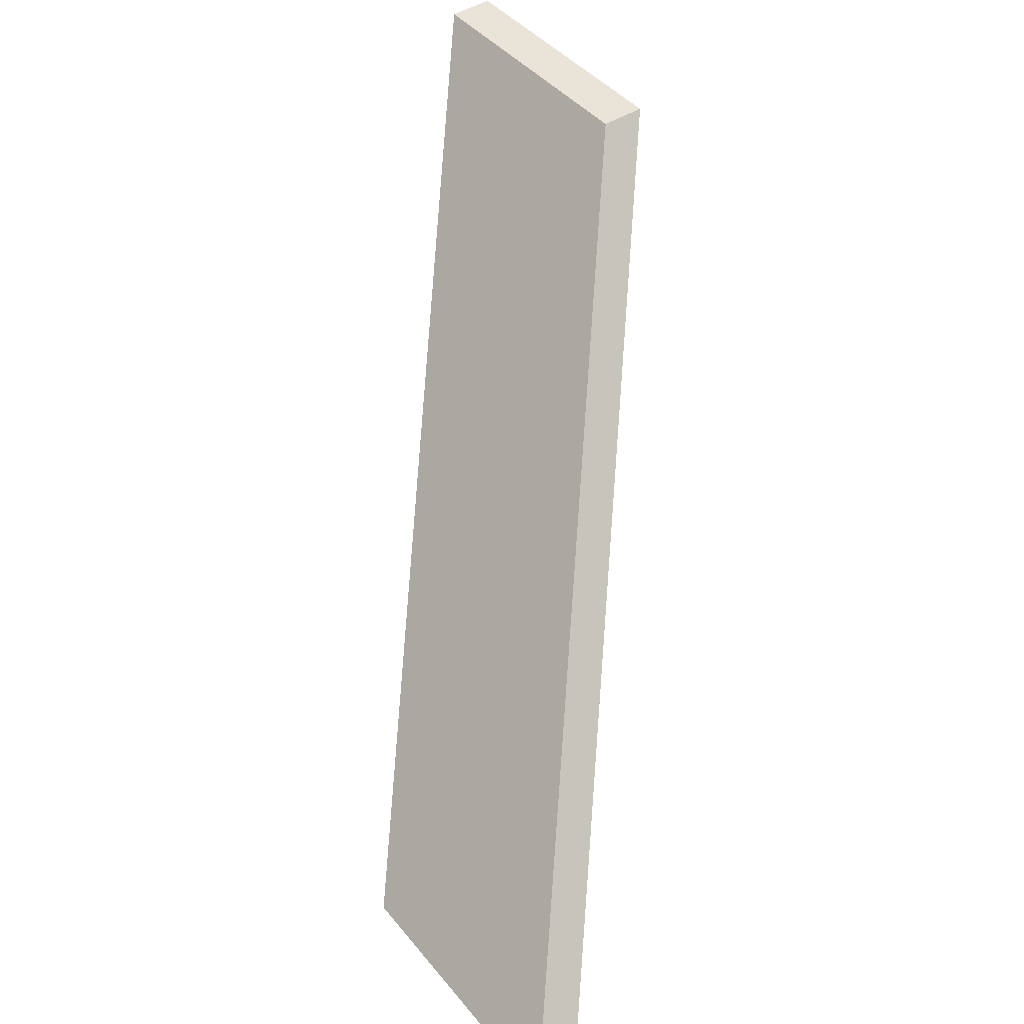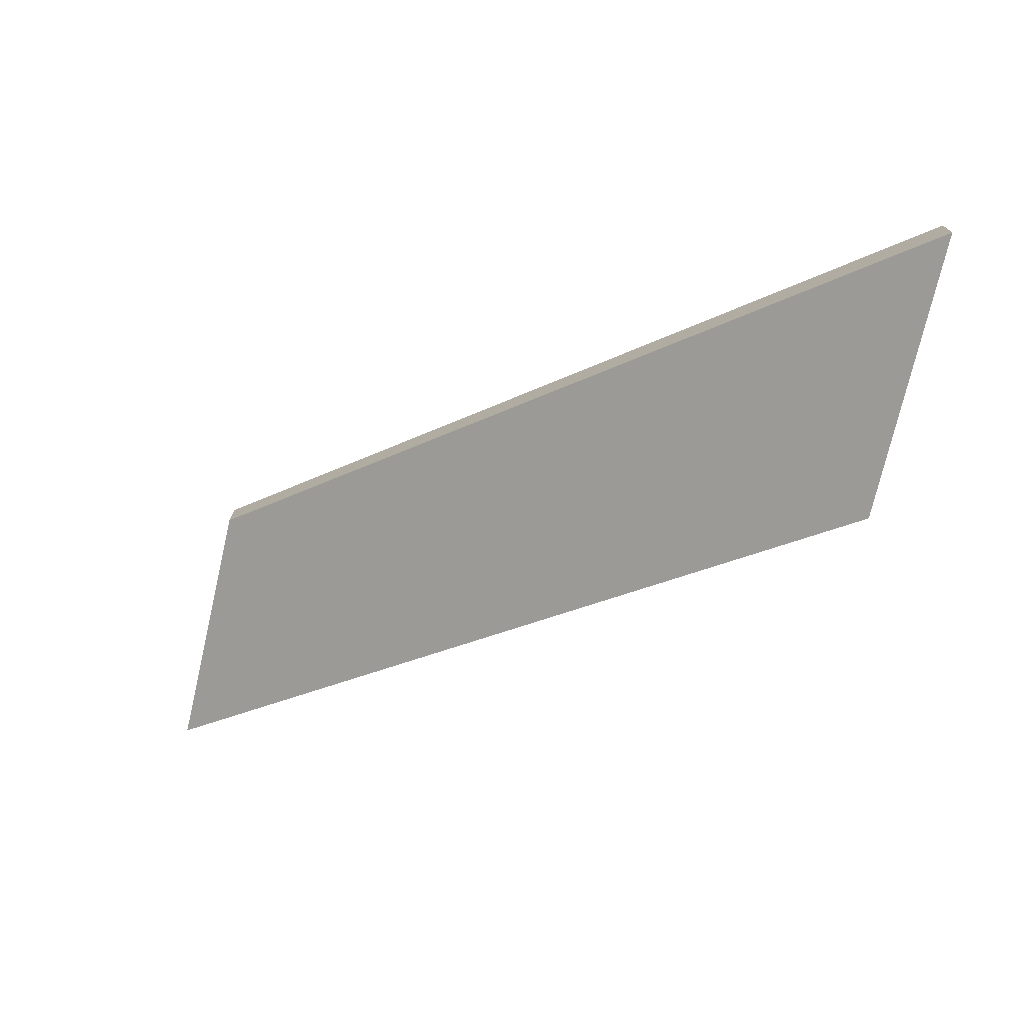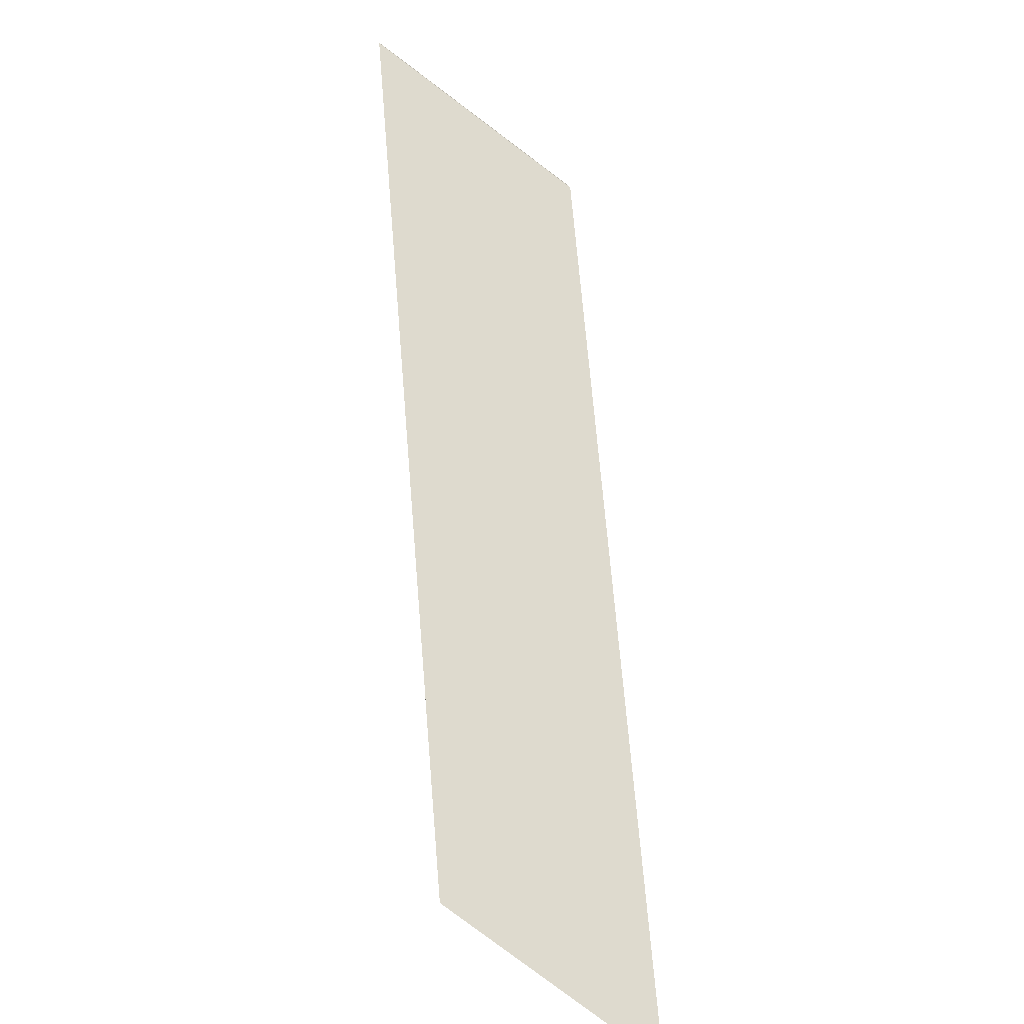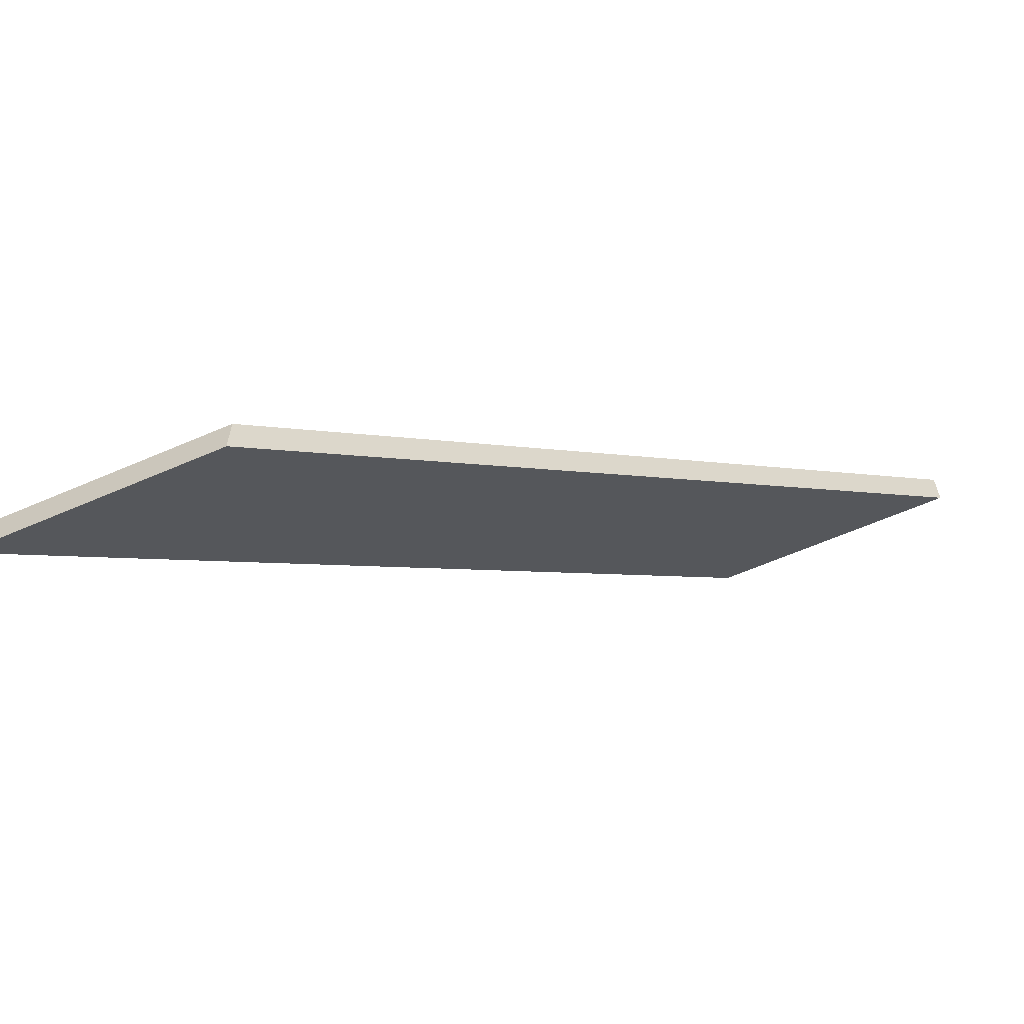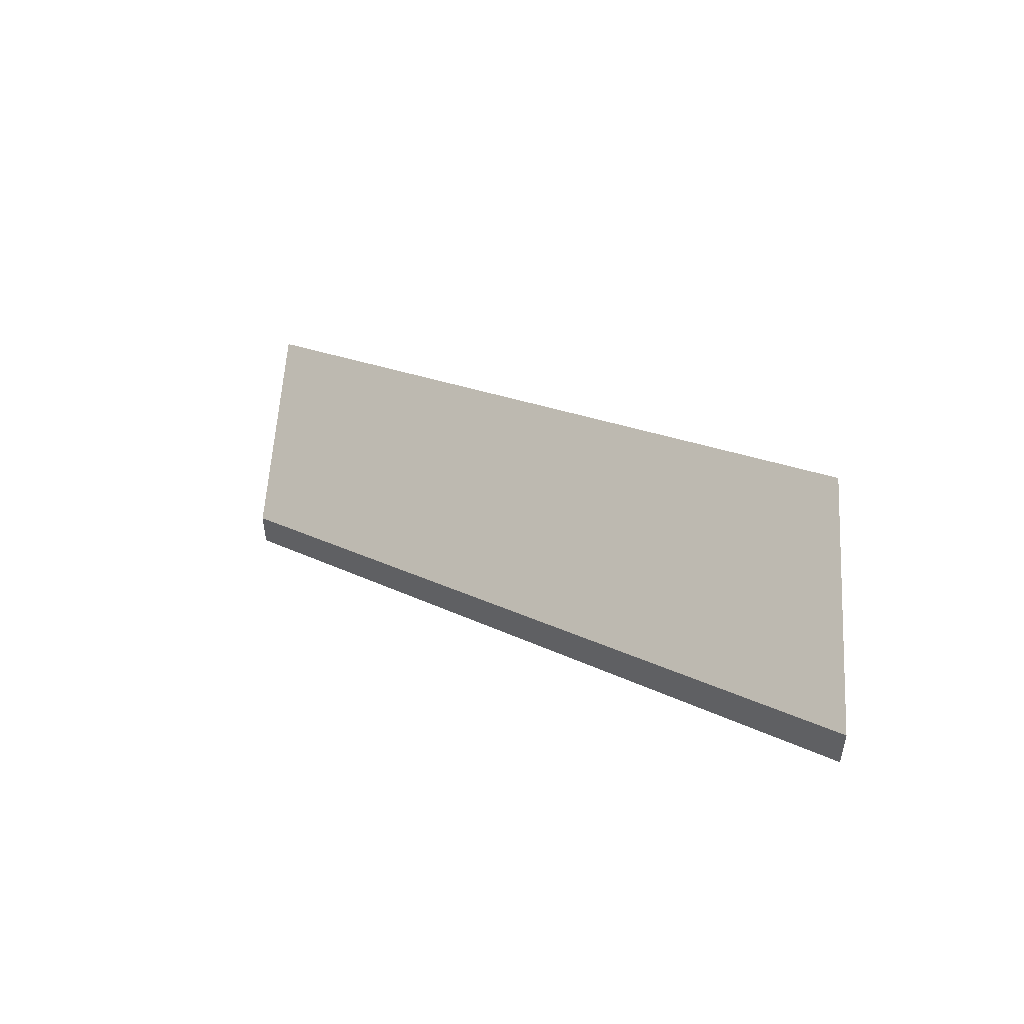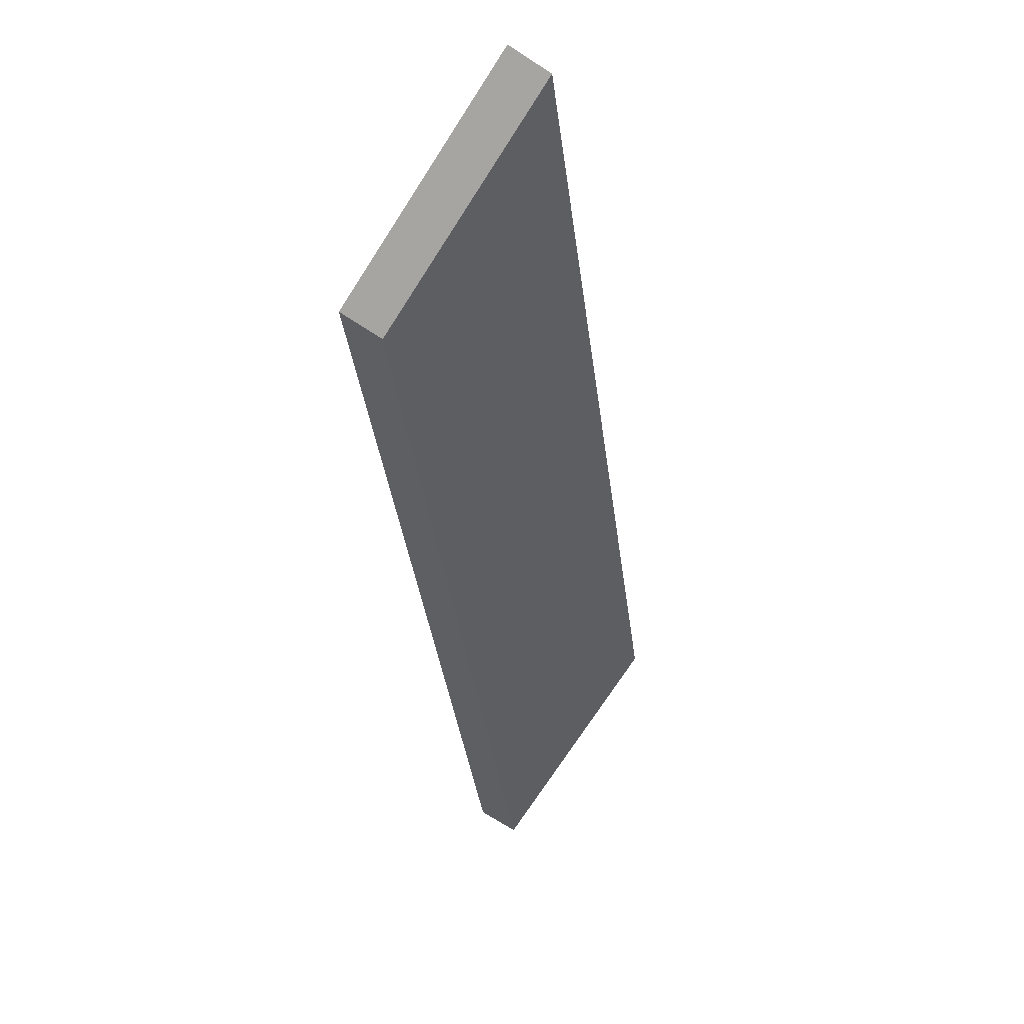
<metadata>
{"format":"obj","ext":"obj","renderer":"f3d","projection":"perspective","resolution":1024,"background":"white","views":[{"elev":46.0,"azim":53.9,"up":"+Z"},{"elev":-74.6,"azim":75.2,"up":"+Y"},{"elev":-79.7,"azim":-38.7,"up":"+Y"},{"elev":-61.2,"azim":-157.6,"up":"+Y"},{"elev":53.9,"azim":-88.4,"up":"+Y"},{"elev":-72.4,"azim":57.2,"up":"+Z"}]}
</metadata>
<code>
v -0.0175 -0.03254 -4.076
v -0.03218 -0.03254 -4.077
v -0.06331 -0.005085 -4.045
v -0.04884 -0.004966 -4.044
v -0.0175 -0.03498 -4.076
v -0.04884 -0.007397 -4.044
v -0.06331 -0.007516 -4.045
v -0.03218 -0.03498 -4.077
v -0.04884 -0.007397 -4.044
v -0.0175 -0.03498 -4.076
v -0.0175 -0.03254 -4.076
v -0.04884 -0.004966 -4.044
v -0.06331 -0.007516 -4.045
v -0.04884 -0.007397 -4.044
v -0.04884 -0.004966 -4.044
v -0.06331 -0.005085 -4.045
v -0.03218 -0.03498 -4.077
v -0.06331 -0.007516 -4.045
v -0.06331 -0.005085 -4.045
v -0.03218 -0.03254 -4.077
v -0.0175 -0.03498 -4.076
v -0.03218 -0.03498 -4.077
v -0.03218 -0.03254 -4.077
v -0.0175 -0.03254 -4.076
f 1 2 3
f 1 3 4
f 5 6 7
f 5 7 8
f 9 10 11
f 9 11 12
f 13 14 15
f 13 15 16
f 17 18 19
f 17 19 20
f 21 22 23
f 21 23 24

</code>
